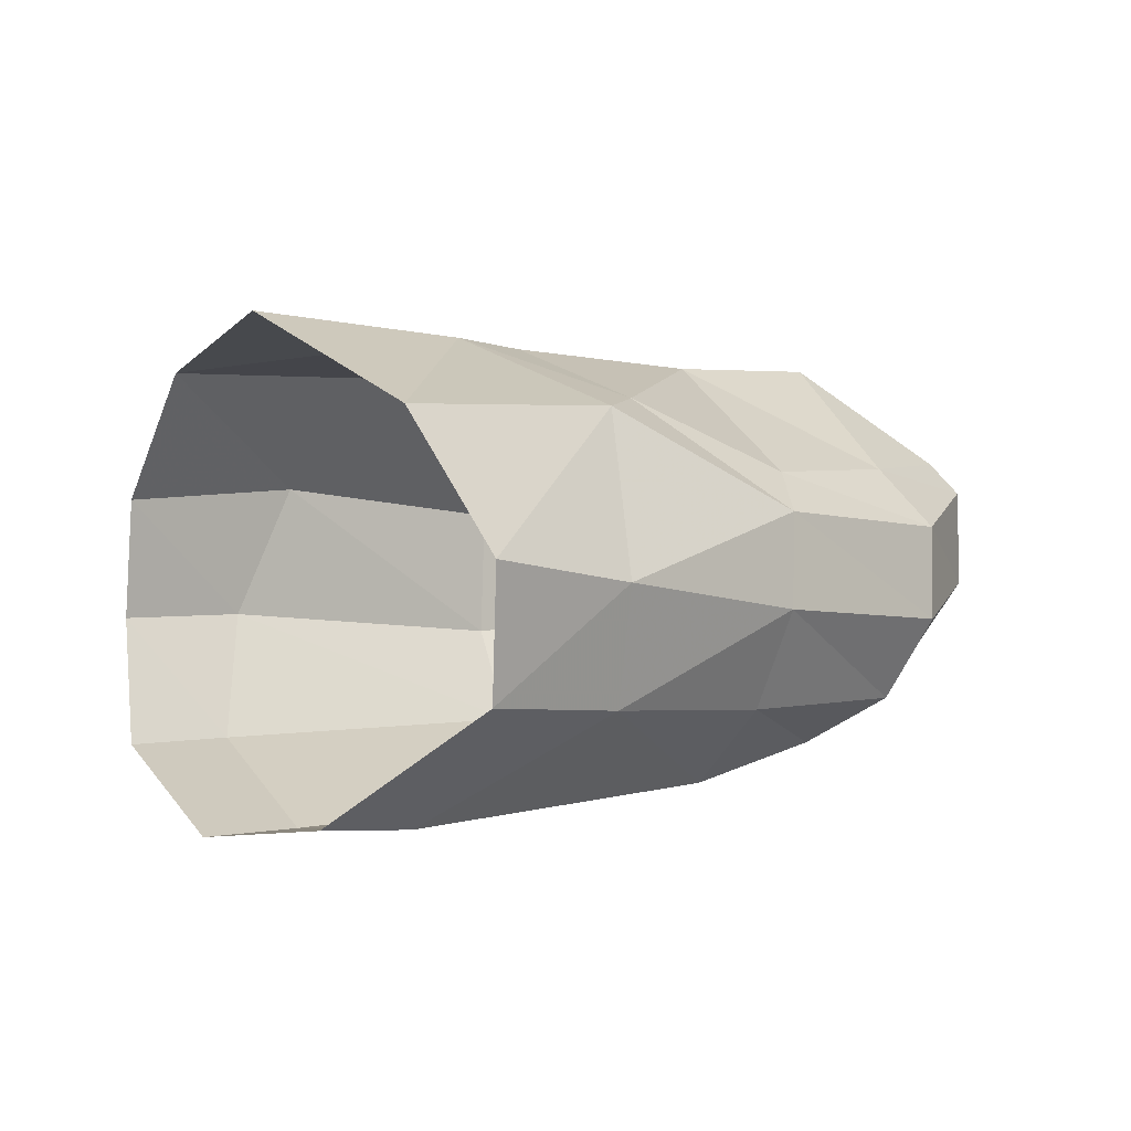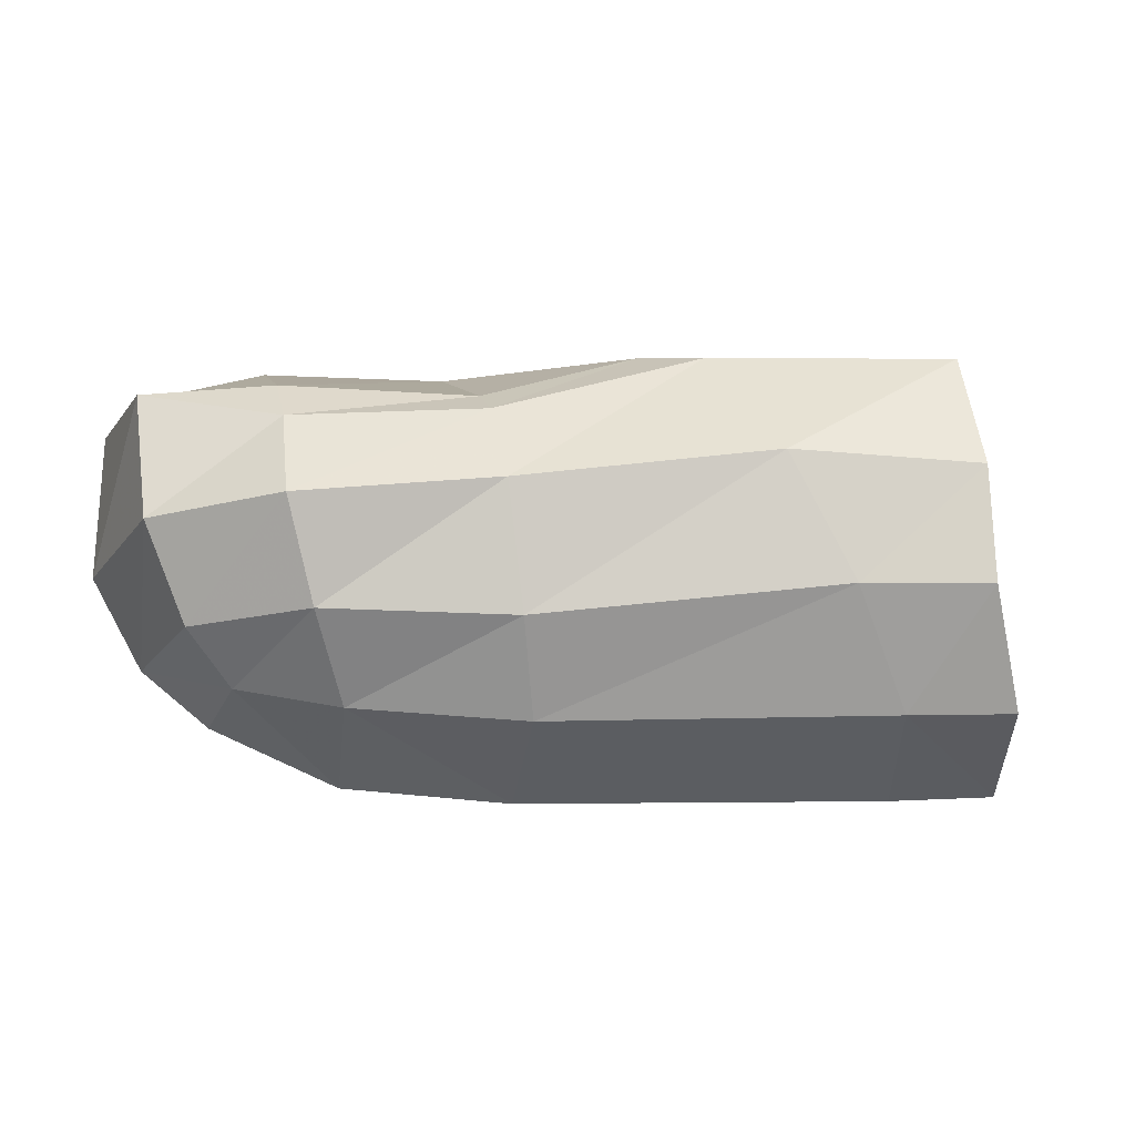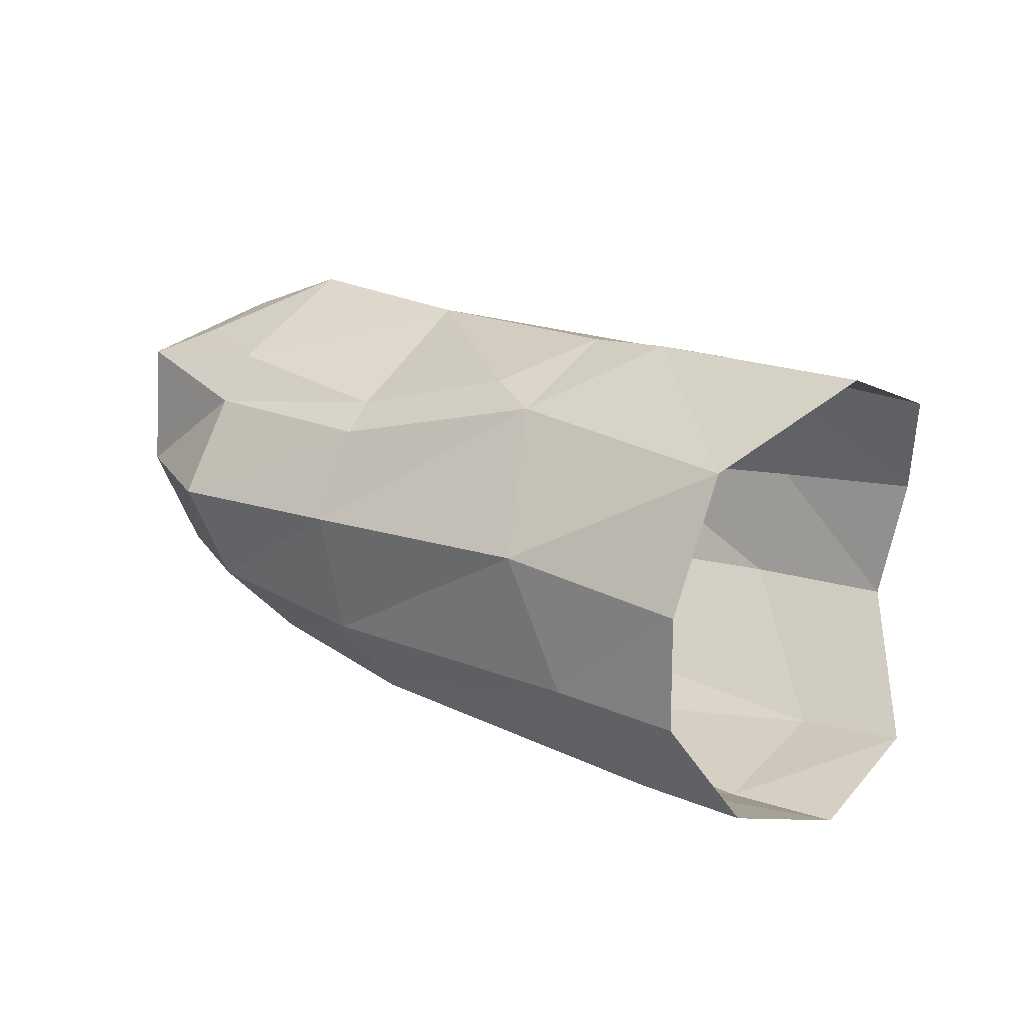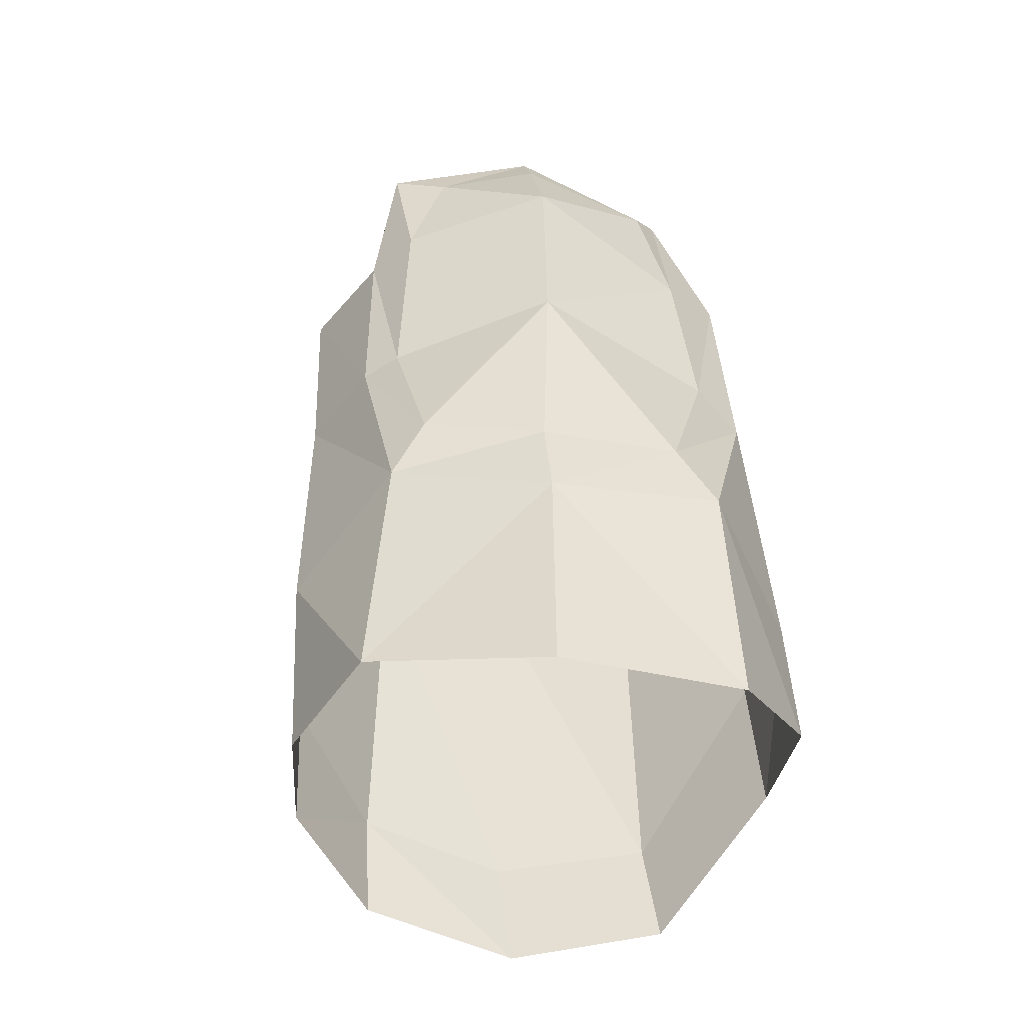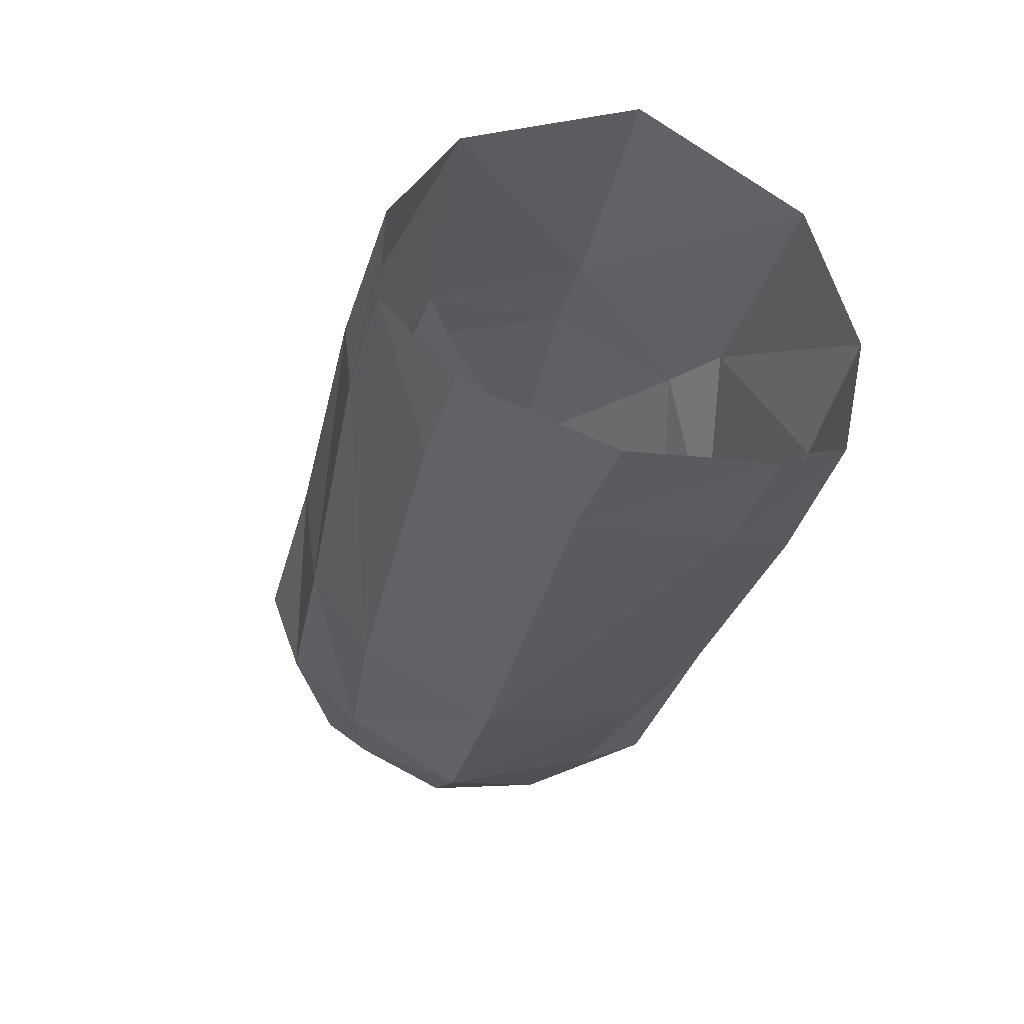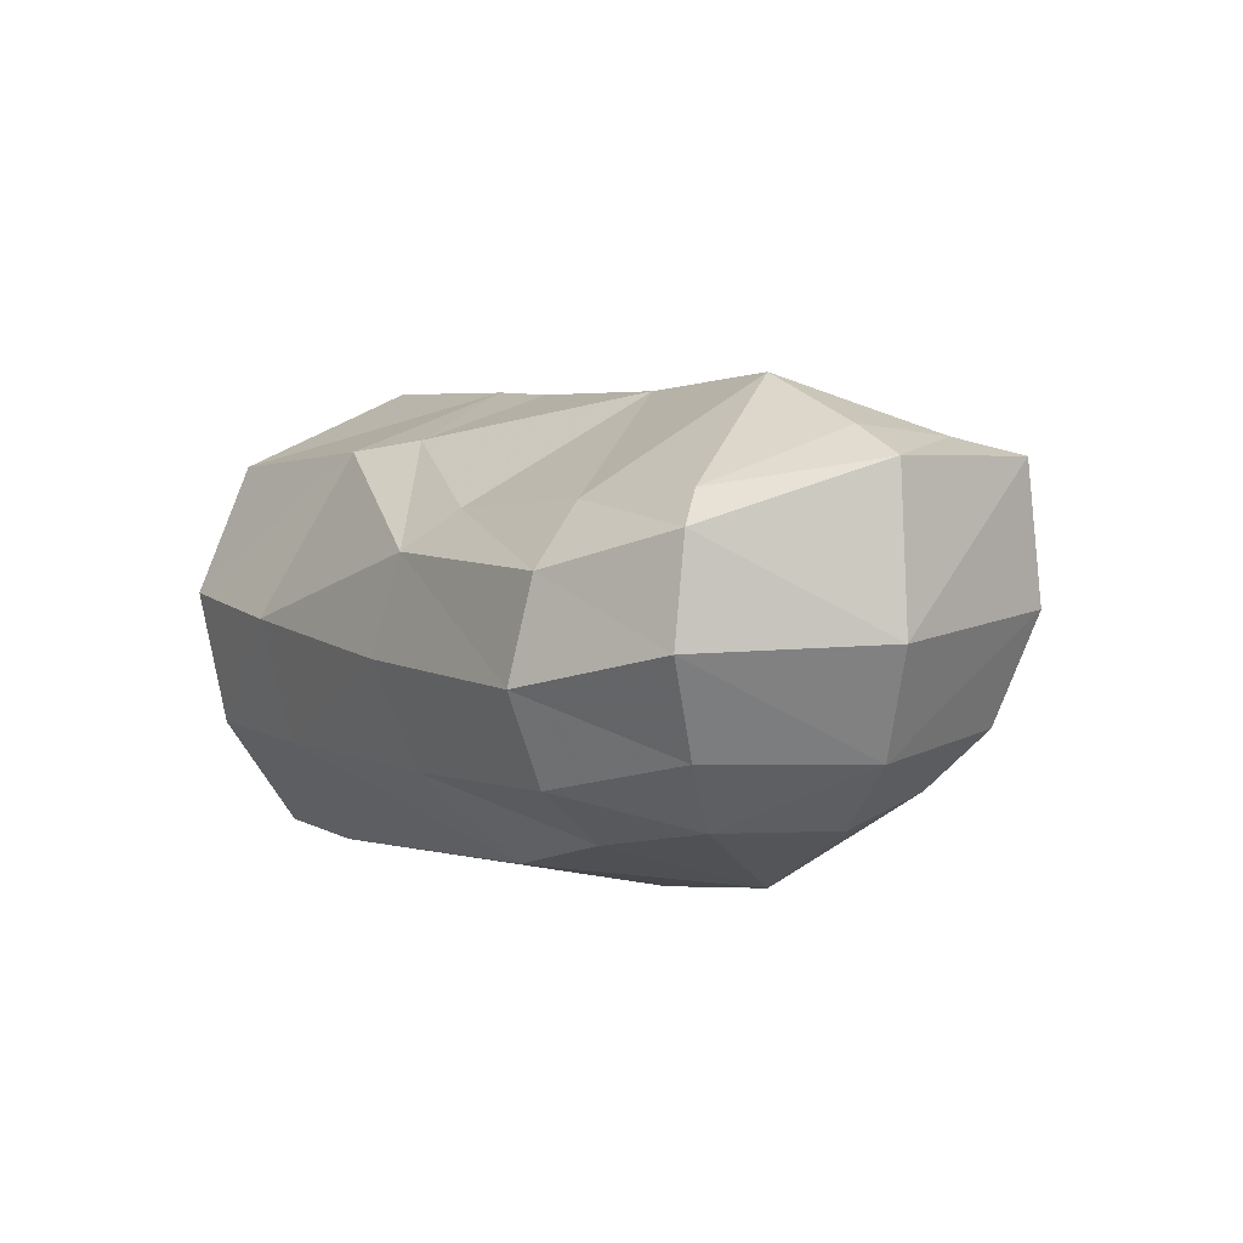
<metadata>
{"format":"obj","ext":"obj","renderer":"f3d","projection":"perspective","resolution":1024,"background":"white","views":[{"elev":3.0,"azim":120.5,"up":"+Y"},{"elev":-10.2,"azim":-23.8,"up":"+Y"},{"elev":23.6,"azim":22.3,"up":"+Y"},{"elev":46.8,"azim":72.2,"up":"+Y"},{"elev":-34.9,"azim":59.0,"up":"+Y"},{"elev":-0.1,"azim":-136.7,"up":"+Y"}]}
</metadata>
<code>
v 0.001067 0.004857 -0.005971
v 0.000178 0.00737 -0.000499
v -0.002487 0.005864 0.004387
v -0.002996 0.002208 0.006535
v -0.002907 -0.001267 0.006705
v 0.000455 0.000996 -0.008282
v -0.000181 -0.002824 -0.007762
v 0.001642 -0.006017 -0.003689
v -0.004073 0.000217 -0.009626
v -0.006055 0.00488 -0.007891
v -0.02147 0.00348 -0.001018
v -0.01589 0.003829 0.000778
v -0.01579 0.004459 -0.000331
v -0.02127 0.004692 -0.002371
v -0.009429 0.005824 0.00157
v -0.01094 0.006019 8.5e-05
v -0.008919 0.006616 -0.003163
v -0.01507 0.006182 -0.005338
v -0.01262 0.003036 -0.009908
v -0.01772 0.003067 -0.01085
v -0.02034 0.006208 -0.006923
v -0.008234 0.005135 -0.007298
v -0.0239 0.004595 -0.004349
v -0.02521 0.004124 -0.002947
v -0.006532 0.00687 -0.002616
v -0.008623 0.002434 0.005009
v -0.01609 0.001458 0.00261
v -0.02193 0.000848 0.000981
v -0.02508 0.000423 -0.002189
v -0.0155 -0.002351 0.002385
v -0.0209 -0.002211 0.00041
v -0.02376 -0.002523 -0.002408
v -0.01455 -0.005088 0.000819
v -0.01945 -0.004713 -0.001244
v -0.004471 -0.004807 0.004234
v -0.006768 -0.001354 0.005623
v -0.02218 -0.004112 -0.003077
v -0.02502 0.003918 -0.007784
v -0.02524 -0.000393 -0.007805
v -0.02351 0.004746 -0.007512
v -0.01139 0.001921 -0.0109
v -0.01789 0.001304 -0.01253
v -0.01064 -0.000837 -0.01122
v -0.01729 -0.001481 -0.01281
v -0.02199 0.002243 -0.01178
v -0.0216 0.003187 -0.01099
v -0.001238 -0.004709 0.005084
v 0.00063 -0.006734 0.00095
v -0.002718 -0.006917 0.000319
v -0.01356 -0.00709 -0.003139
v -0.001664 -0.006417 -0.004297
v -0.004656 -0.003264 -0.008902
v -0.011 -0.003803 -0.009918
v -0.01224 -0.006271 -0.007419
v -0.01704 -0.00395 -0.01141
v -0.01657 -0.005438 -0.008945
v -0.01844 -0.00668 -0.004656
v -0.02101 -0.003198 -0.01044
v -0.0218 -0.000631 -0.01195
v -0.02391 -0.003235 -0.006878
v -0.02002 -0.004957 -0.008773
v -0.02205 -0.004939 -0.006002
f 9 10 6
f 6 10 1
f 12 13 11
f 11 13 14
f 15 16 12
f 12 16 13
f 13 16 18
f 18 16 17
f 19 20 18
f 18 20 21
f 17 22 18
f 18 22 19
f 21 14 18
f 18 14 13
f 23 24 14
f 14 24 11
f 16 15 17
f 17 15 25
f 15 3 25
f 25 3 2
f 15 26 3
f 3 26 4
f 12 27 15
f 15 27 26
f 27 12 28
f 28 12 11
f 17 25 22
f 22 25 10
f 10 25 1
f 1 25 2
f 24 29 11
f 11 29 28
f 30 27 31
f 31 27 28
f 29 32 28
f 28 32 31
f 33 30 34
f 34 30 31
f 30 33 36
f 36 33 35
f 32 37 31
f 31 37 34
f 27 30 26
f 26 30 36
f 26 36 4
f 4 36 5
f 29 24 39
f 39 24 38
f 24 23 38
f 38 23 40
f 19 22 41
f 41 22 10
f 20 19 42
f 42 19 41
f 10 9 41
f 41 9 43
f 42 41 44
f 44 41 43
f 42 45 20
f 20 45 46
f 40 46 38
f 38 46 45
f 47 35 48
f 48 35 49
f 35 33 49
f 49 33 50
f 48 49 8
f 8 49 51
f 47 5 35
f 35 5 36
f 52 7 51
f 51 7 8
f 52 9 7
f 7 9 6
f 53 43 52
f 52 43 9
f 53 52 54
f 54 52 51
f 55 53 56
f 56 53 54
f 49 50 51
f 51 50 54
f 50 57 54
f 54 57 56
f 53 55 43
f 43 55 44
f 59 44 58
f 58 44 55
f 58 61 60
f 60 61 62
f 58 55 61
f 61 55 56
f 58 60 59
f 59 60 39
f 59 39 45
f 45 39 38
f 45 42 59
f 59 42 44
f 33 34 50
f 50 34 57
f 62 57 37
f 37 57 34
f 62 61 57
f 57 61 56
f 62 37 60
f 60 37 32
f 32 29 60
f 60 29 39
f 14 21 23
f 23 21 40
f 40 21 46
f 46 21 20

</code>
